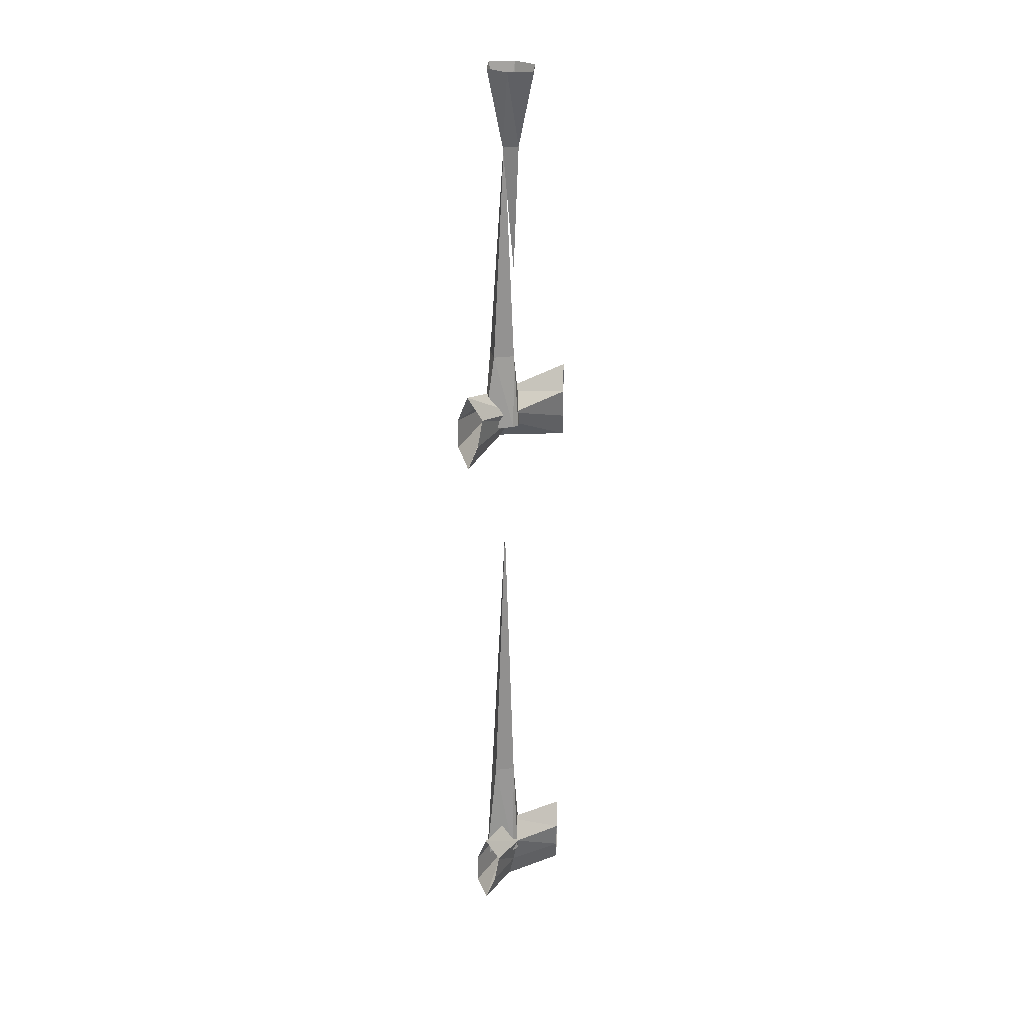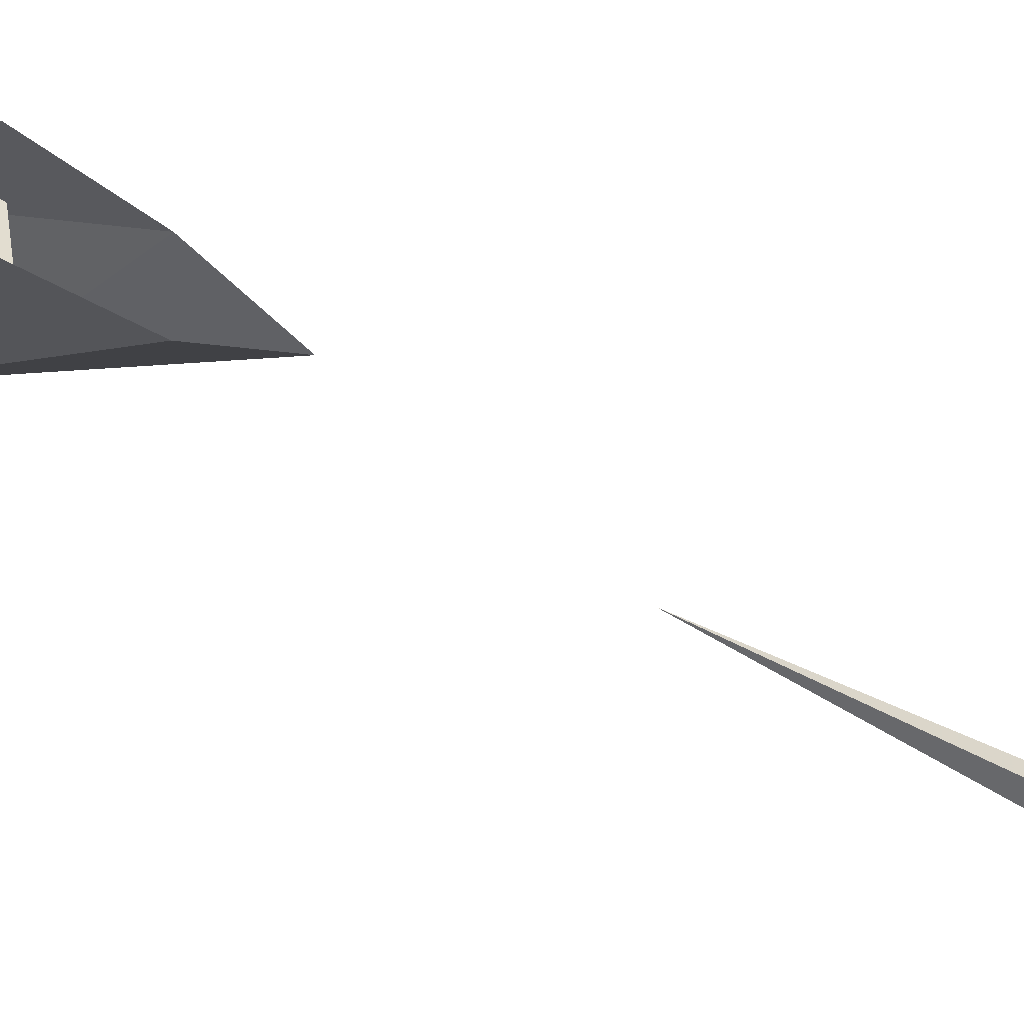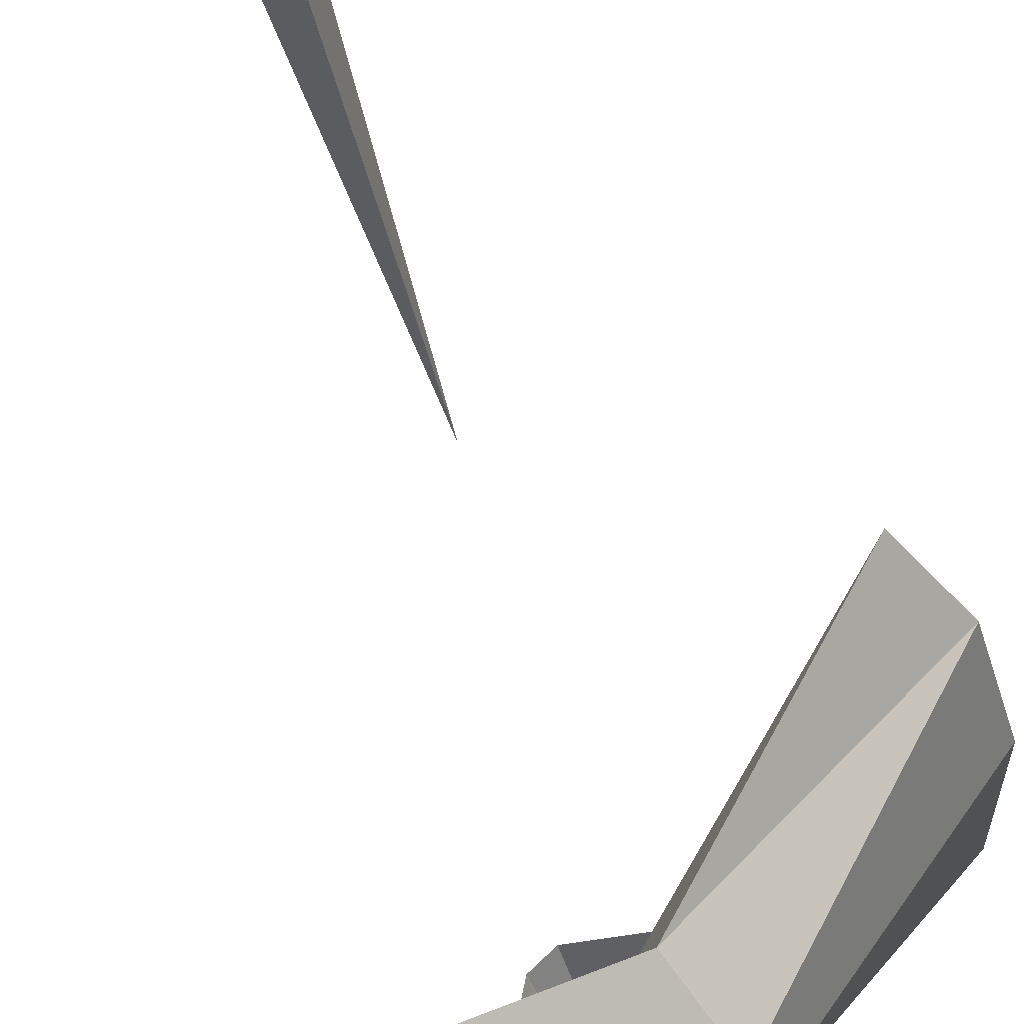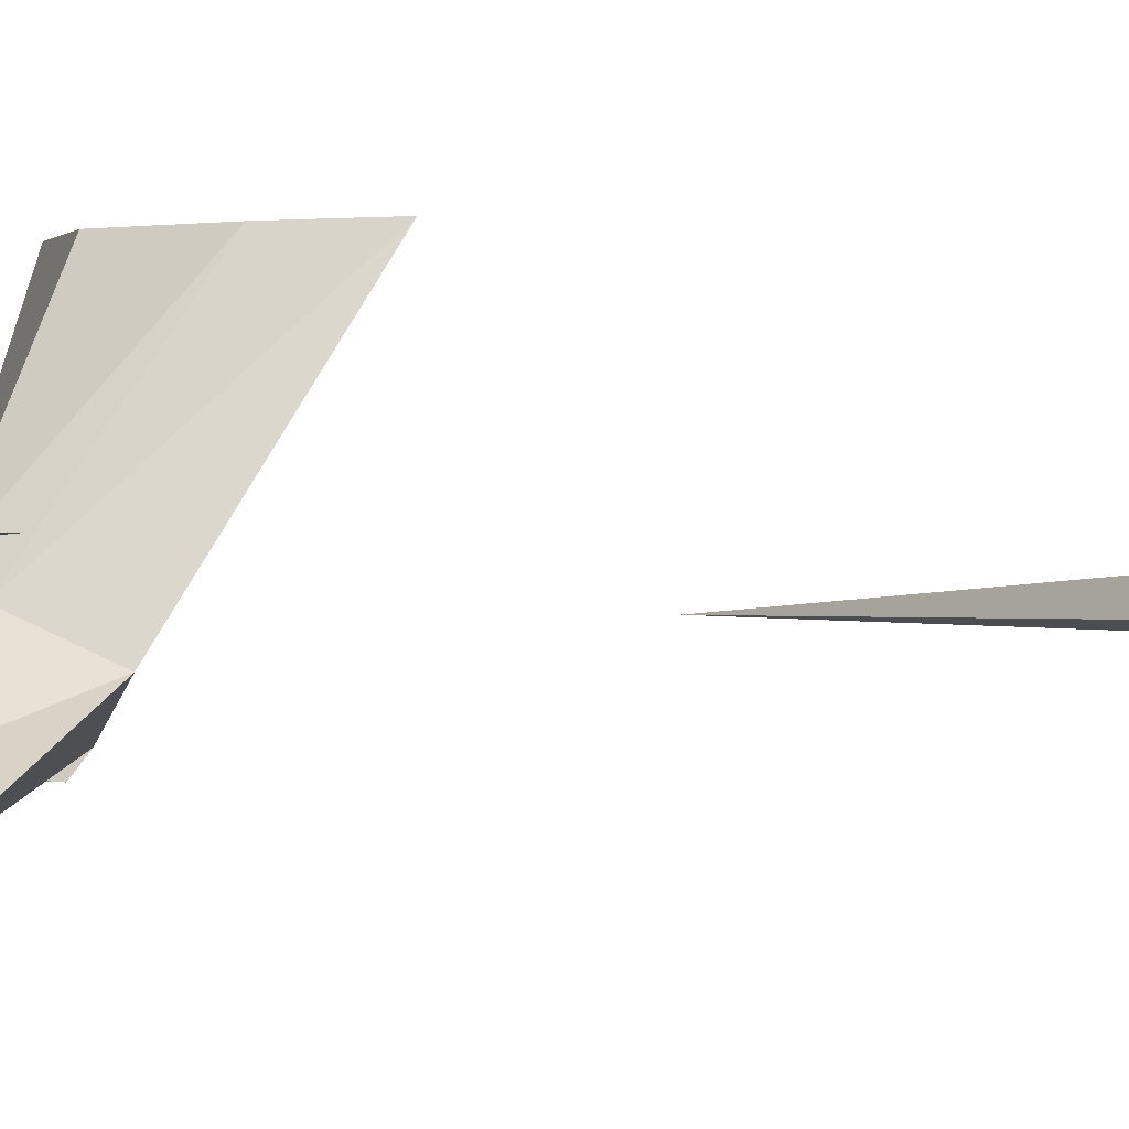
<metadata>
{"format":"obj","ext":"obj","renderer":"f3d","projection":"perspective","resolution":1024,"background":"white","views":[{"elev":27.0,"azim":-87.2,"up":"+Y"},{"elev":-39.2,"azim":-127.3,"up":"+Z"},{"elev":-41.2,"azim":12.7,"up":"+Z"},{"elev":-2.2,"azim":-43.5,"up":"+Z"}]}
</metadata>
<code>
v -0.5 -1.5 0.375
v -0.5 -1.461 0.3594
v -0.4219 -1.461 0.3984
v -0.4297 -1.5 0.4141
v -0.5 -1.461 0.3906
v -0.4375 -1.461 0.4219
v -0.5 -1.414 0.3984
v -0.4453 -1.414 0.4297
v -0.5 -1.375 0.375
v -0.4297 -1.375 0.4141
v -0.5 -1.414 0.3594
v -0.4219 -1.414 0.3984
v -0.3594 -1.414 0.5
v -0.3594 -1.461 0.5
v -0.375 -1.5 0.5
v -0.3906 -1.461 0.5
v -0.3984 -1.414 0.5
v -0.375 -1.375 0.5
v -0.4062 -1.258 0.4141
v -0.3906 -1.43 0.4297
v -0.3984 -1.43 0.3828
v -0.4141 -1.258 0.3828
v -0.4219 -0.7891 0.4062
v -0.4375 -1.258 0.4219
v -0.4453 -1.43 0.4297
v -0.4531 -1.43 0.4219
v -0.4453 -1.258 0.3906
v -0.4609 -1.43 0.375
v -0.4062 -1.43 0.375
v -0.5 -0.6328 0.3516
v -0.5 -0.5938 0.3359
v -0.3984 -0.5781 0.3828
v -0.4141 -0.6094 0.3984
v -0.5 -0.5938 0.3672
v -0.4297 -0.5781 0.4141
v -0.5 -0.5469 0.375
v -0.4297 -0.5625 0.4219
v -0.5 -0.5078 0.3516
v -0.4141 -0.5312 0.3984
v -0.5 -0.5469 0.3359
v -0.3984 -0.5625 0.3828
v -0.3359 -0.5469 0.5
v -0.3359 -0.5938 0.5
v -0.3516 -0.6328 0.5
v -0.3672 -0.5938 0.5
v -0.375 -0.5469 0.5
v -0.3516 -0.5078 0.5
v -0.4062 -0.4609 0.4141
v -0.3906 -0.5781 0.4297
v -0.4141 -0.4609 0.3828
v -0.4219 -0.1094 0.4062
v -0.4375 -0.4609 0.4219
v -0.4453 -0.5781 0.4297
v -0.4531 -0.5781 0.4219
v -0.4453 -0.4609 0.3906
v -0.4609 -0.5781 0.375
v -0.4062 -0.5781 0.375
v -0.4531 -0.1172 0.4297
v -0.4766 0 0.4531
v -0.4844 0 0.4141
v -0.4609 -0.1172 0.4062
v -0.4453 -0.3125 0.4219
v -0.4375 -0.1172 0.4219
v -0.4297 0 0.4531
v -0.4062 0 0.4219
v -0.4297 -0.1172 0.4062
v -0.4141 0 0.3828
v -0.4609 0 0.3828
f 1 2 3
f 1 3 4
f 1 4 5
f 5 4 6
f 5 6 7
f 7 6 8
f 7 8 9
f 9 8 10
f 9 10 11
f 11 10 12
f 11 12 2
f 2 12 3
f 3 12 13
f 3 13 14
f 3 14 4
f 4 14 15
f 4 15 6
f 6 15 16
f 6 16 8
f 8 16 17
f 8 17 10
f 10 17 18
f 10 18 12
f 12 18 13
f 19 20 21
f 19 21 22
f 19 22 23
f 19 23 24
f 19 24 20
f 20 24 25
f 25 24 26
f 26 24 27
f 26 27 28
f 28 27 22
f 28 22 29
f 29 22 21
f 22 27 23
f 23 27 24
f 30 31 32
f 30 32 33
f 30 33 34
f 34 33 35
f 34 35 36
f 36 35 37
f 36 37 38
f 38 37 39
f 38 39 40
f 40 39 41
f 40 41 31
f 31 41 32
f 32 41 42
f 32 42 43
f 32 43 33
f 33 43 44
f 33 44 35
f 35 44 45
f 35 45 37
f 37 45 46
f 37 46 39
f 39 46 47
f 39 47 41
f 41 47 42
f 48 49 32
f 48 32 50
f 48 50 51
f 48 51 52
f 48 52 49
f 49 52 53
f 53 52 54
f 54 52 55
f 54 55 56
f 56 55 50
f 56 50 57
f 57 50 32
f 50 55 51
f 51 55 52
f 58 59 60
f 58 60 61
f 58 61 62
f 58 62 63
f 58 63 59
f 59 63 64
f 64 63 65
f 65 63 66
f 65 66 67
f 67 66 61
f 67 61 68
f 68 61 60
f 61 66 62
f 62 66 63

</code>
